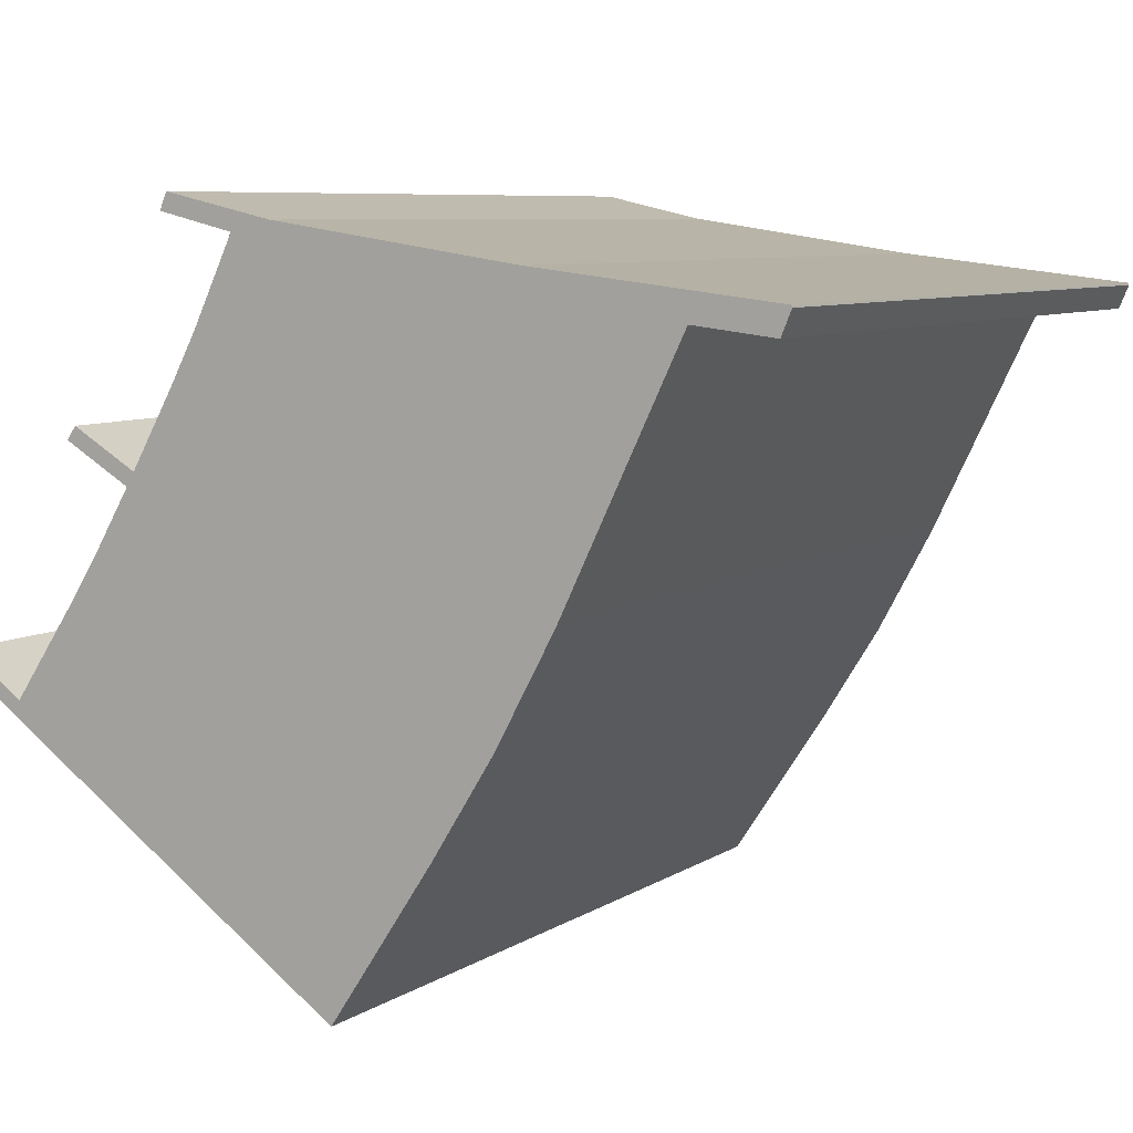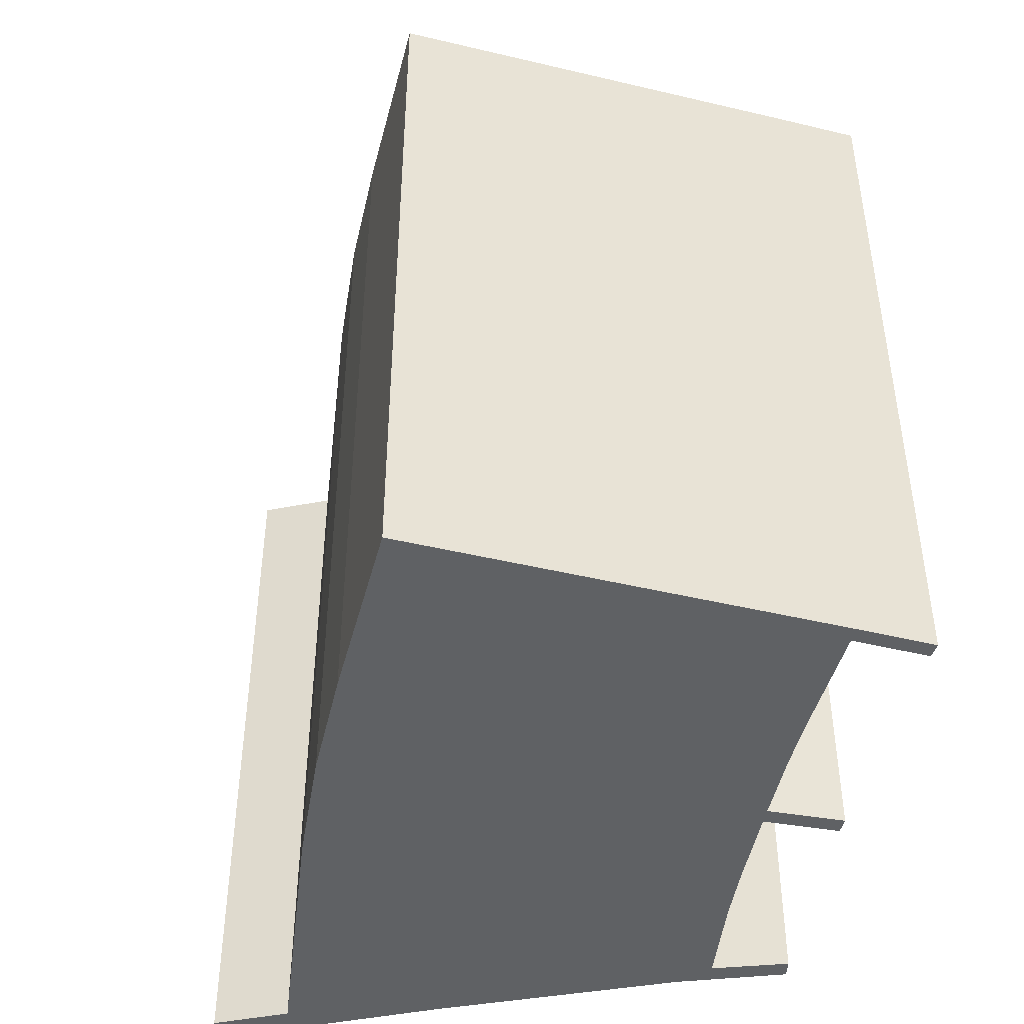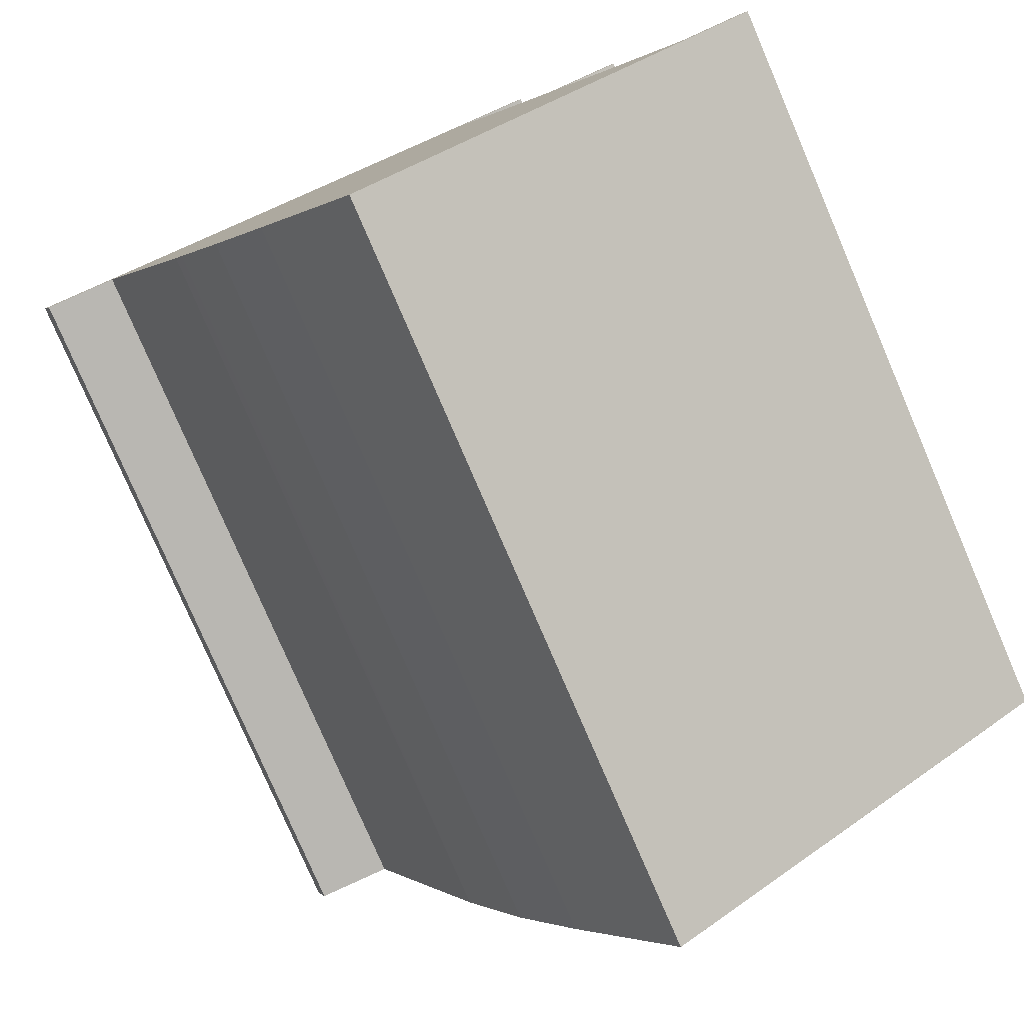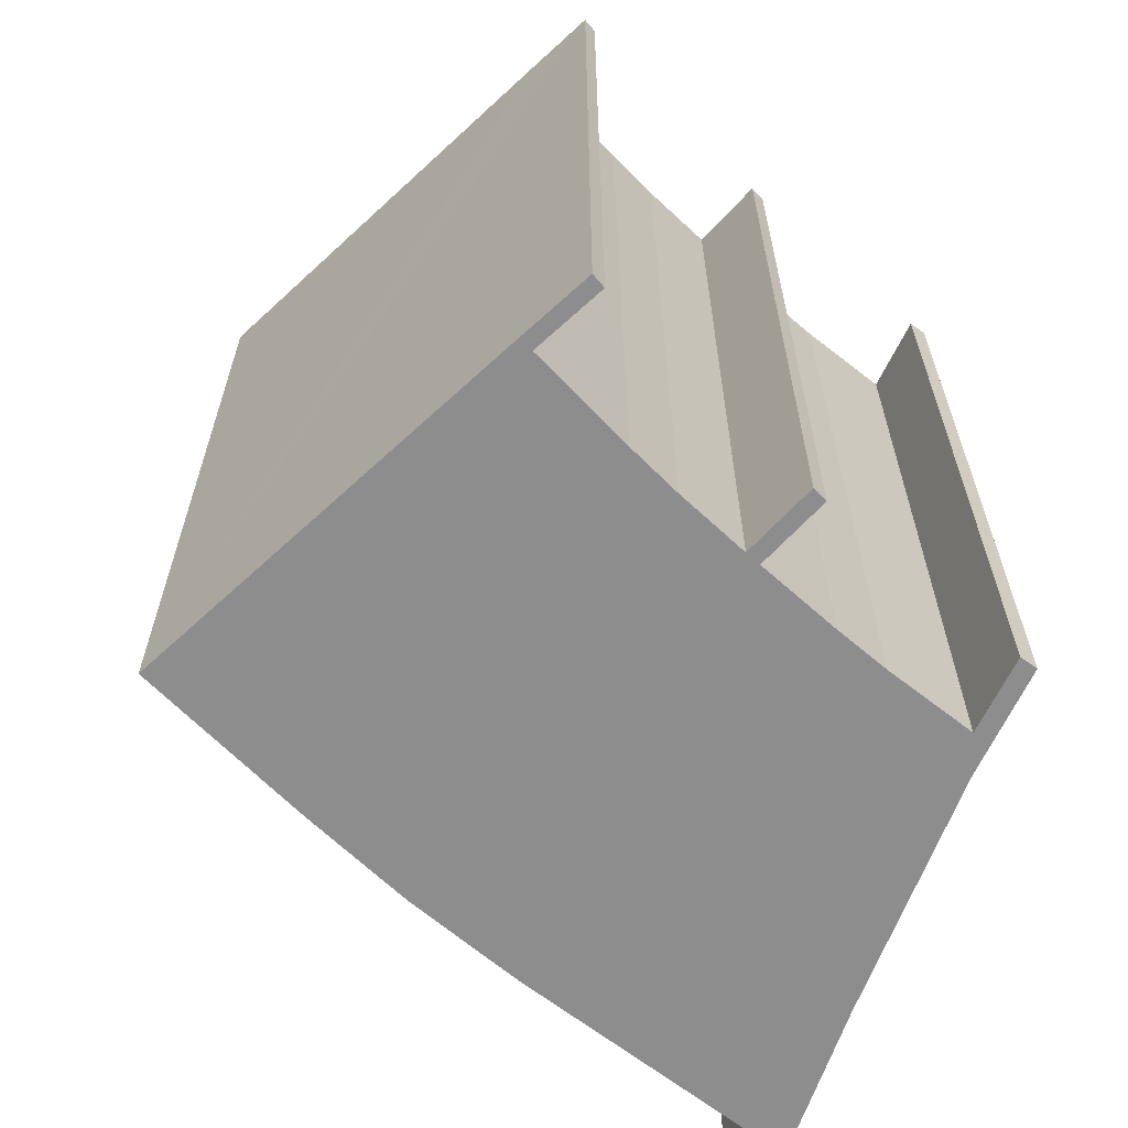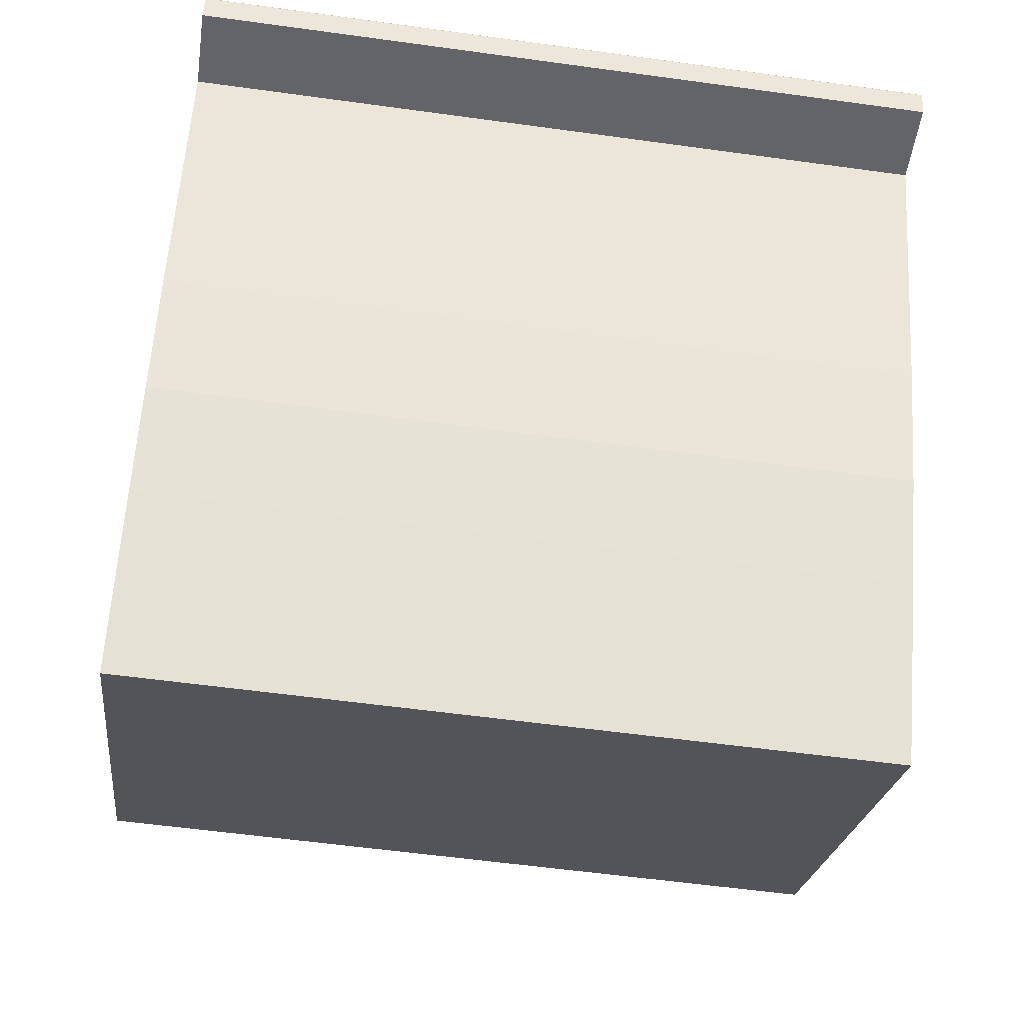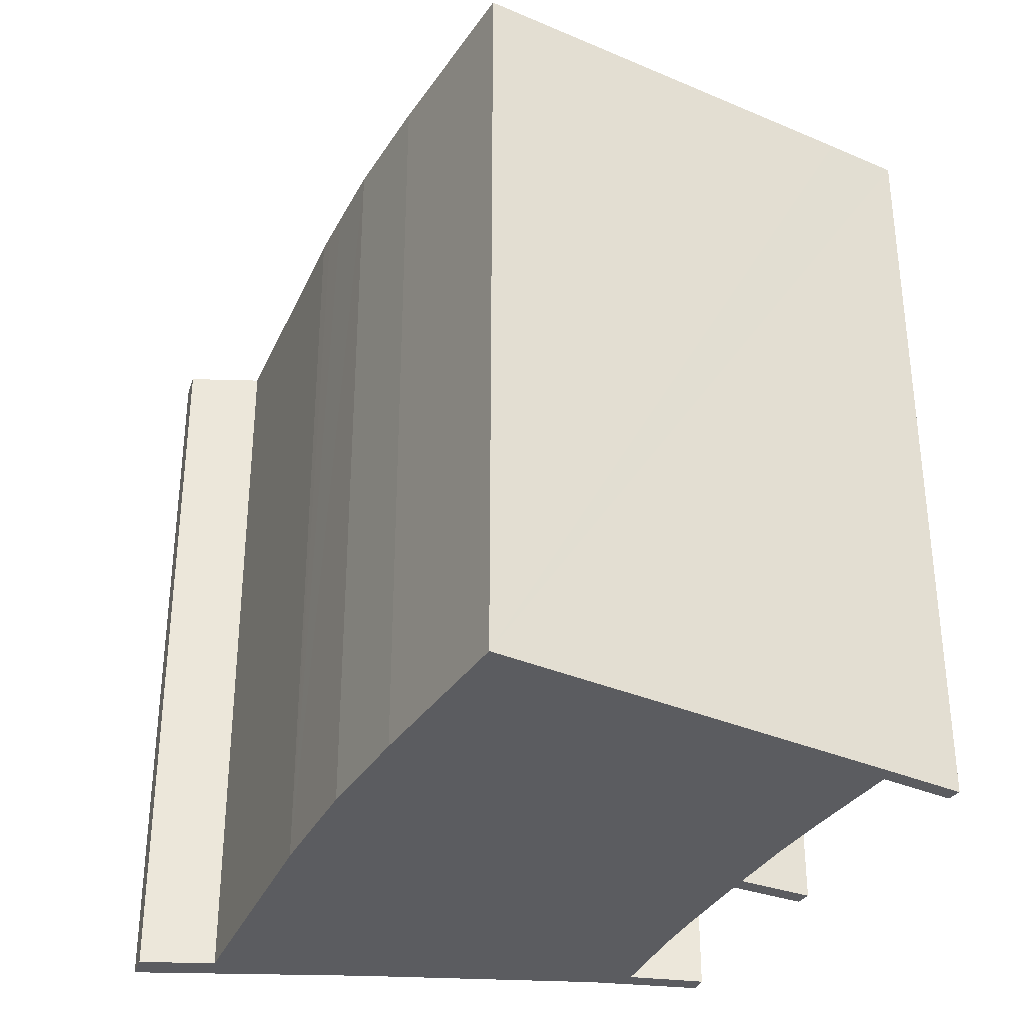
<metadata>
{"format":"obj","ext":"obj","renderer":"f3d","projection":"perspective","resolution":1024,"background":"white","views":[{"elev":7.4,"azim":30.3,"up":"+Z"},{"elev":-46.4,"azim":-160.8,"up":"+Y"},{"elev":-79.0,"azim":-156.7,"up":"+Z"},{"elev":-64.6,"azim":-102.5,"up":"+Y"},{"elev":-57.8,"azim":81.9,"up":"+Z"},{"elev":-34.5,"azim":-175.6,"up":"+Y"}]}
</metadata>
<code>
v  22.55 20.68 9.099
v  20.2 20.68 8.656
v  16.2 20.68 9.827
v  22.3 20.68 8.414
v  22.56 20.68 9.039
v  22.38 20.68 8.6
v  9.627 20.68 10.78
v  6.532 20.68 10.98
v  6.72 20.68 11.43
v  8.546 20.68 10.51
v  7.447 20.68 8.24
v  6.734 20.68 6.916
v  5.6 20.68 4.933
v  5.388 20.68 4.567
v  4.371 20.68 2.862
v  3.901 20.68 2.138
v  3.55 20.68 1.596
v  3.532 20.68 1.569
v  1.897 20.68 -0.828
v  1.669 20.68 -1.157
v  11.06 20.68 -7.6
v  17.09 20.68 2.191
v  16.84 20.68 1.721
v  16.41 20.68 0.925
v  15.47 20.68 -0.799
v  13.85 20.68 -3.399
v  0.44 20.68 0.182
v  0 20.68 1.266e-15
v  0.244 20.68 0.318
v  0.244 20.68 -0.169
v  3.625 20.68 5.59
v  3.86 20.68 5.943
v  15.47 4.892e-17 -0.799
v  13.85 2.081e-16 -3.399
v  11.06 4.654e-16 -7.6
v  20.2 -5.3e-16 8.656
v  17.09 -1.342e-16 2.191
v  16.41 -5.664e-17 0.925
v  16.84 -1.054e-16 1.721
v  0 0 0
v  1.669 7.085e-17 -1.157
v  0.244 1.035e-17 -0.169
v  5.388 -2.796e-16 4.567
v  3.625 -3.423e-16 5.59
v  0.244 -1.947e-17 0.318
v  1.897 5.07e-17 -0.828
v  3.55 -9.773e-17 1.596
v  3.532 -9.607e-17 1.569
v  4.371 -1.752e-16 2.862
v  3.901 -1.309e-16 2.138
v  3.86 -3.639e-16 5.943
v  5.6 -3.021e-16 4.933
v  6.734 -4.235e-16 6.916
v  7.447 -5.046e-16 8.24
v  8.546 -6.433e-16 10.51
v  6.532 -6.725e-16 10.98
v  6.72 -6.996e-16 11.43
v  0.44 -1.114e-17 0.182
v  22.3 -5.152e-16 8.414
v  9.627 -6.603e-16 10.78
v  16.2 -6.017e-16 9.827
v  22.55 -5.572e-16 9.099
v  22.56 -5.535e-16 9.039
v  22.38 -5.266e-16 8.6
g defaultobject
f 1 2 3
f 2 1 4
f 4 1 5
f 4 5 6
f 7 8 9
f 8 7 10
f 10 7 11
f 11 7 3
f 11 3 12
f 12 3 13
f 13 3 14
f 14 3 15
f 15 3 16
f 16 3 17
f 17 3 18
f 18 3 19
f 19 3 20
f 20 3 21
f 21 3 2
f 21 2 22
f 21 22 23
f 21 23 24
f 21 24 25
f 21 25 26
f 27 28 29
f 28 27 30
f 30 27 19
f 30 19 20
f 13 31 32
f 31 13 14
f 33 26 25
f 26 33 34
f 34 21 26
f 21 34 35
f 36 22 2
f 22 36 37
f 37 23 22
f 23 37 24
f 24 37 25
f 25 37 33
f 33 37 38
f 38 37 39
f 35 20 21
f 20 35 30
f 30 35 28
f 28 35 40
f 40 35 41
f 40 41 42
f 43 31 14
f 31 43 44
f 40 29 28
f 29 40 45
f 46 18 19
f 18 46 17
f 17 46 47
f 47 46 48
f 47 16 17
f 16 47 15
f 15 47 49
f 49 47 50
f 49 14 15
f 14 49 43
f 44 32 31
f 32 44 51
f 52 12 13
f 12 52 53
f 53 11 12
f 11 53 54
f 54 10 11
f 10 54 55
f 56 9 8
f 9 56 57
f 45 27 29
f 27 45 19
f 19 45 46
f 46 45 58
f 51 13 32
f 13 51 52
f 55 8 10
f 8 55 56
f 59 2 4
f 2 59 36
f 57 7 9
f 7 57 60
f 60 3 7
f 3 60 61
f 61 1 3
f 1 61 62
f 62 5 1
f 5 62 63
f 63 6 5
f 6 63 4
f 4 63 59
f 59 63 64
f 57 55 60
f 55 57 56
f 51 43 52
f 43 51 44
f 62 64 63
f 64 62 61
f 64 61 59
f 59 61 36
f 36 61 37
f 37 61 60
f 37 60 39
f 39 60 38
f 38 60 33
f 33 60 34
f 34 60 35
f 35 60 55
f 35 55 54
f 35 54 53
f 35 53 52
f 35 52 43
f 35 43 49
f 35 49 47
f 35 47 48
f 35 48 46
f 35 46 41
f 47 49 50
f 41 46 58
f 41 58 42
f 42 58 45
f 42 45 40

</code>
